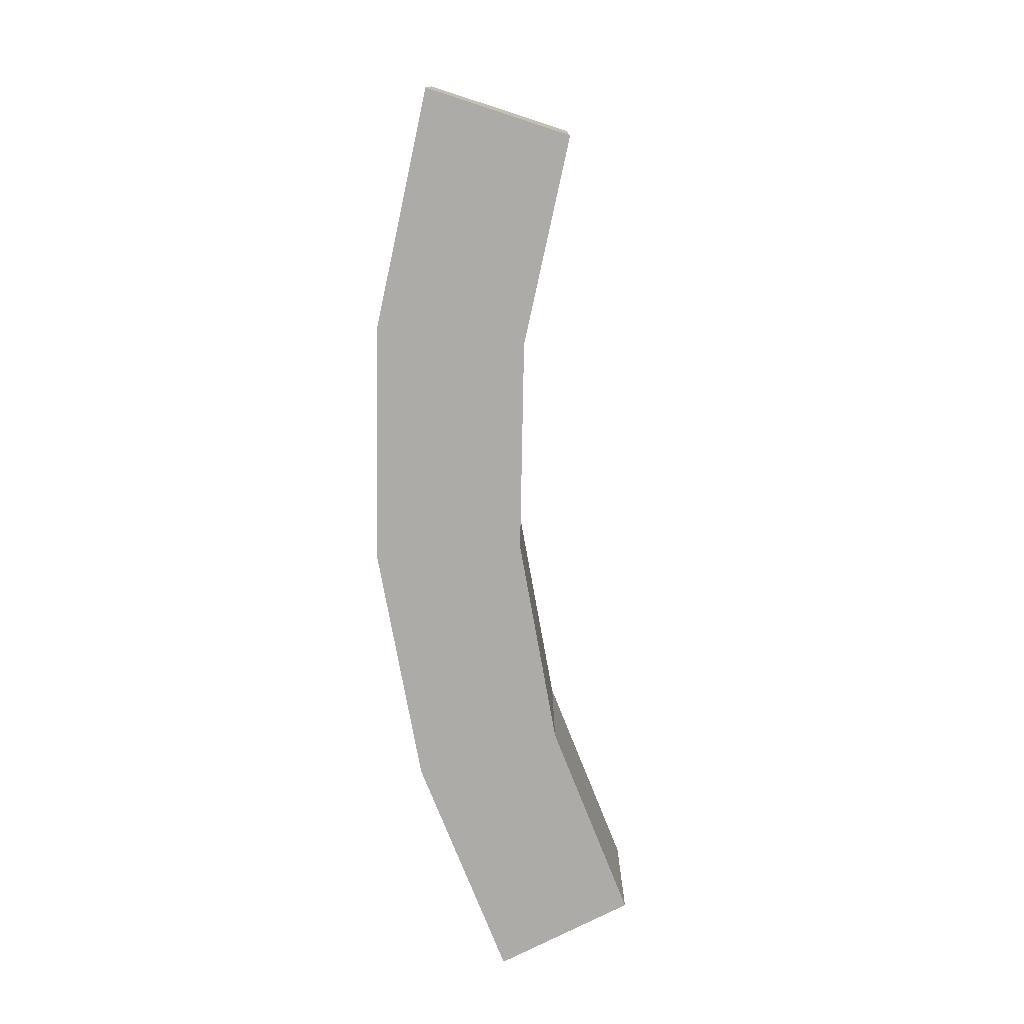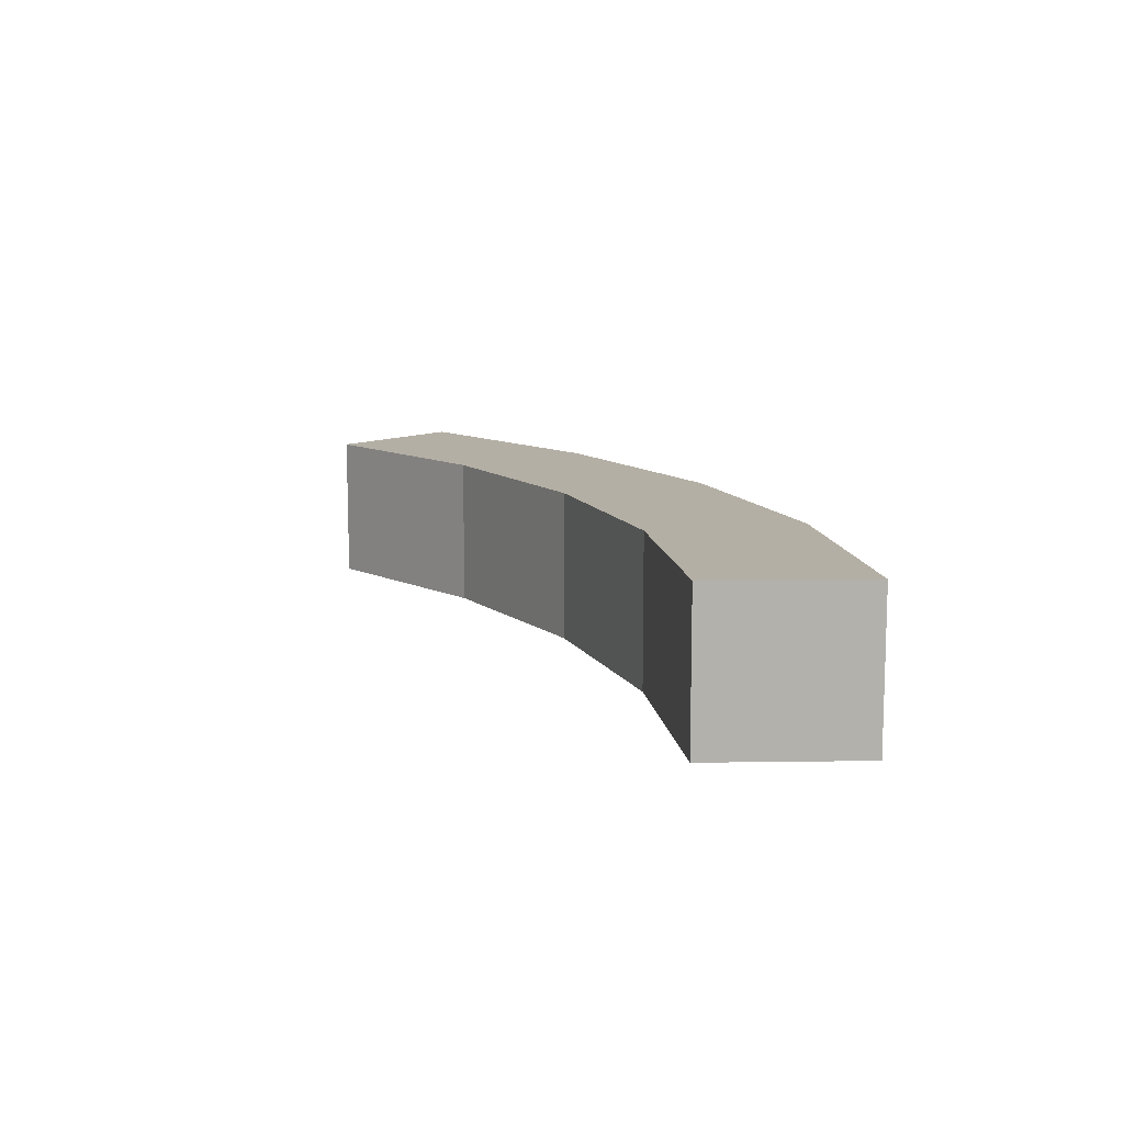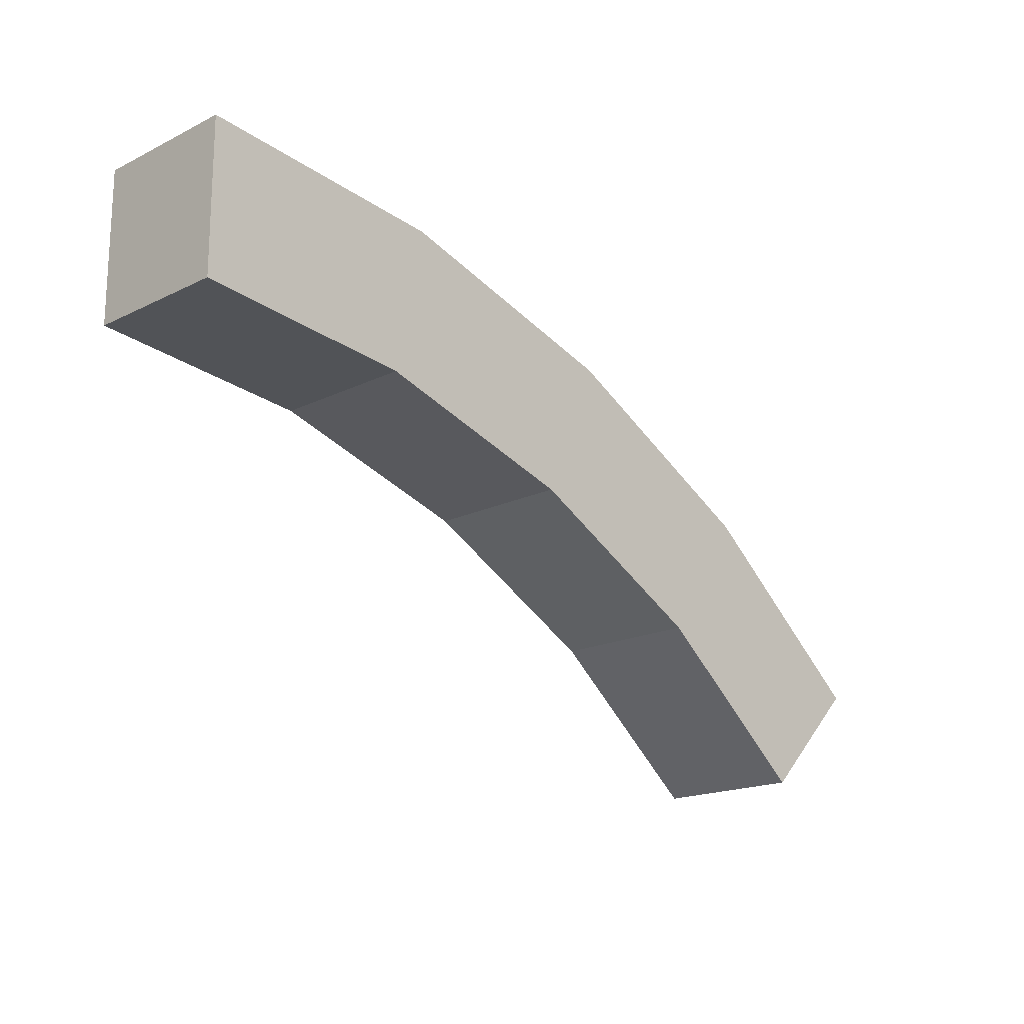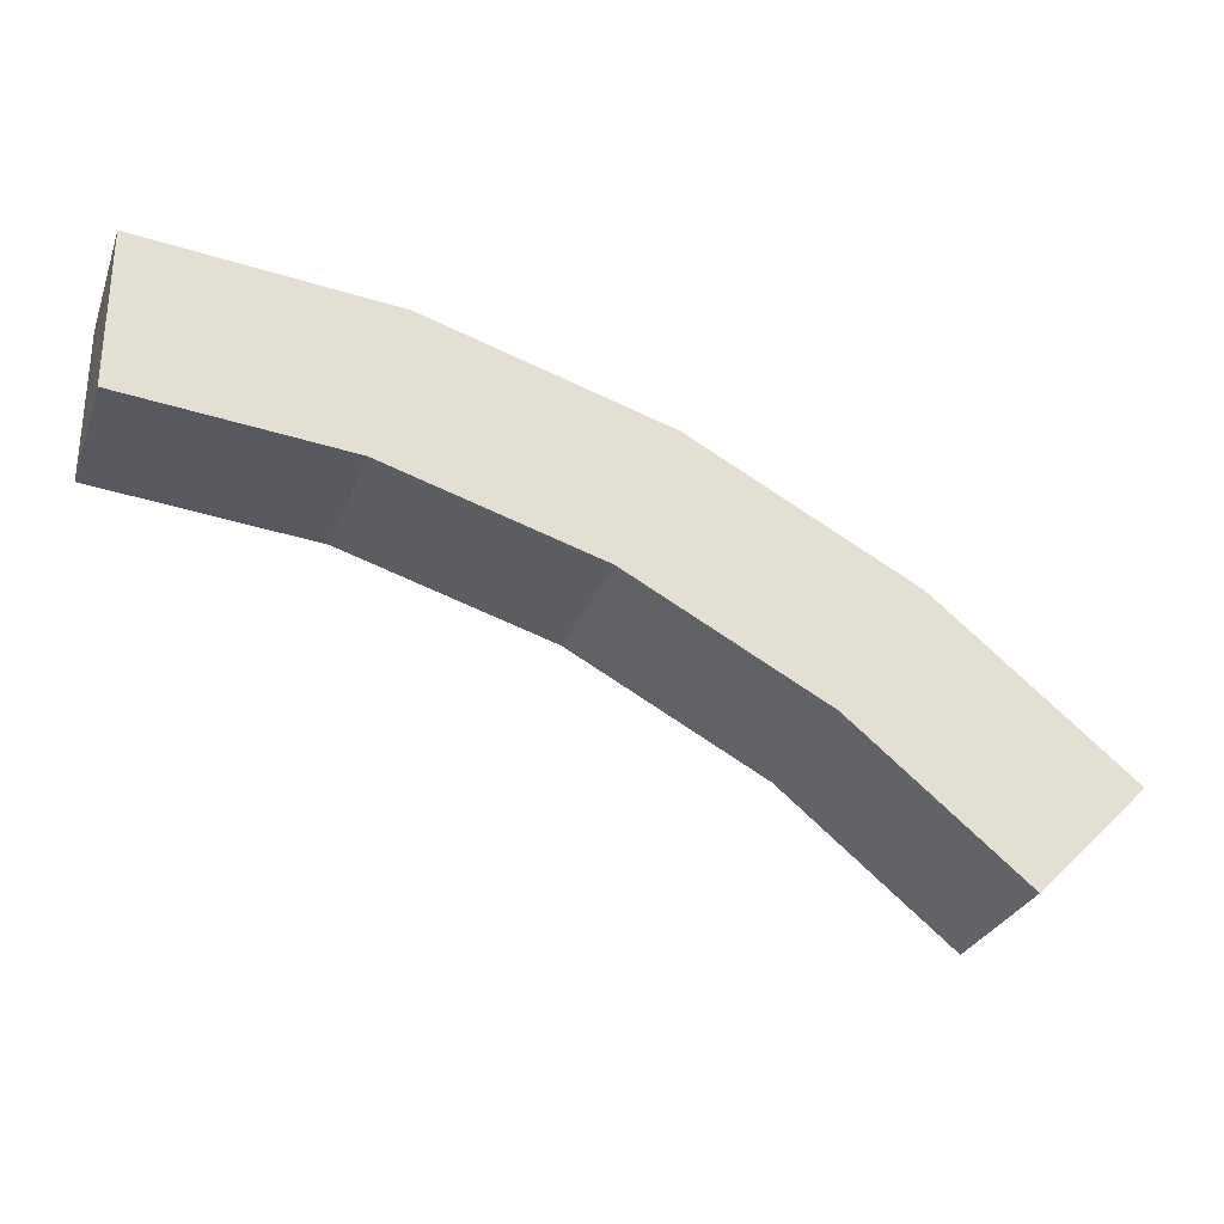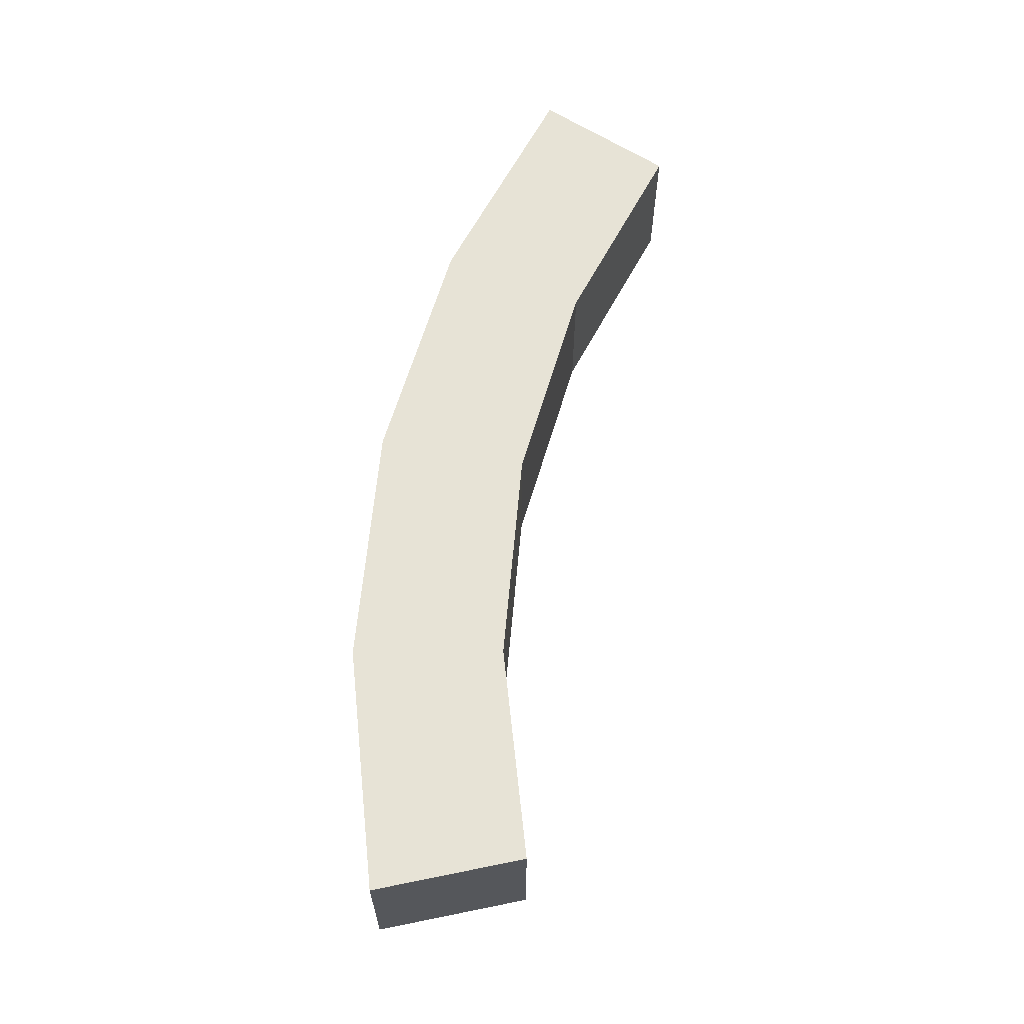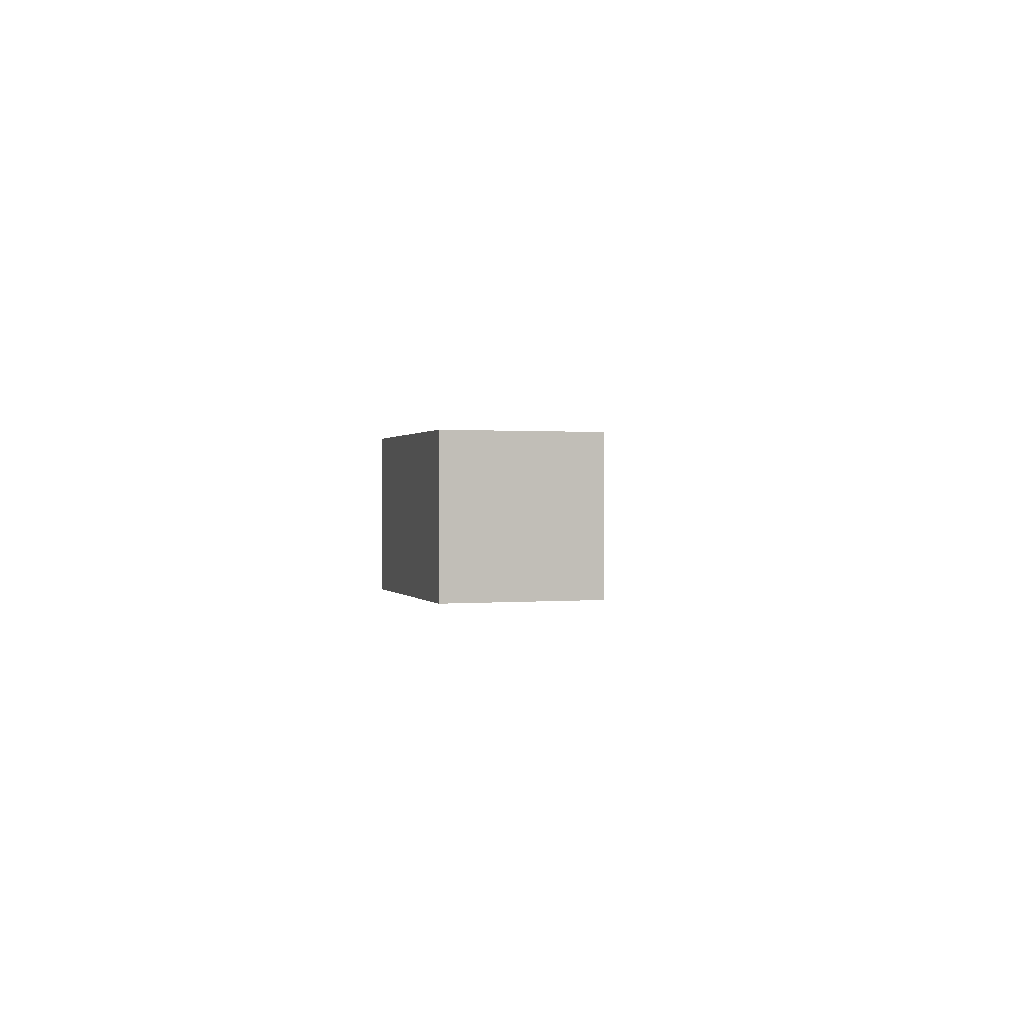
<metadata>
{"format":"obj","ext":"obj","renderer":"f3d","projection":"perspective","resolution":1024,"background":"white","views":[{"elev":-76.2,"azim":117.1,"up":"+Y"},{"elev":11.3,"azim":-92.0,"up":"+Y"},{"elev":-17.9,"azim":-46.3,"up":"+Z"},{"elev":-28.8,"azim":-18.1,"up":"+Z"},{"elev":62.6,"azim":123.3,"up":"+Y"},{"elev":0.5,"azim":114.0,"up":"+Y"}]}
</metadata>
<code>
o Circle
v 1e-06 0 3.984
v 0.7772 0 3.907
v 1.525 0 3.681
v 2.213 0 3.312
v 2.817 0 2.817
v 1e-06 0.4651 3.984
v 0.7772 0.4651 3.907
v 1.525 0.4651 3.681
v 2.213 0.4651 3.312
v 2.817 0.4651 2.817
v 2.475 0 2.475
v 2.475 0.4651 2.475
v 1e-06 0 3.501
v 0.6829 0 3.433
v 0.6829 0.4651 3.433
v 1.34 0.4651 3.234
v 1e-06 0.4651 3.501
v 1.945 0.4651 2.911
v 1.945 0 2.911
v 1.34 0 3.234
f 1 2 7 6
f 2 3 8 7
f 3 4 9 8
f 4 5 10 9
f 14 13 17 15
f 16 20 14 15
f 16 18 19 20
f 18 12 11 19
f 1 13 14 20 3 2
f 3 20 19 11 5 4
f 10 5 11 12
f 1 6 17 13
f 7 8 16 15 17 6
f 9 10 12 18 16 8

</code>
